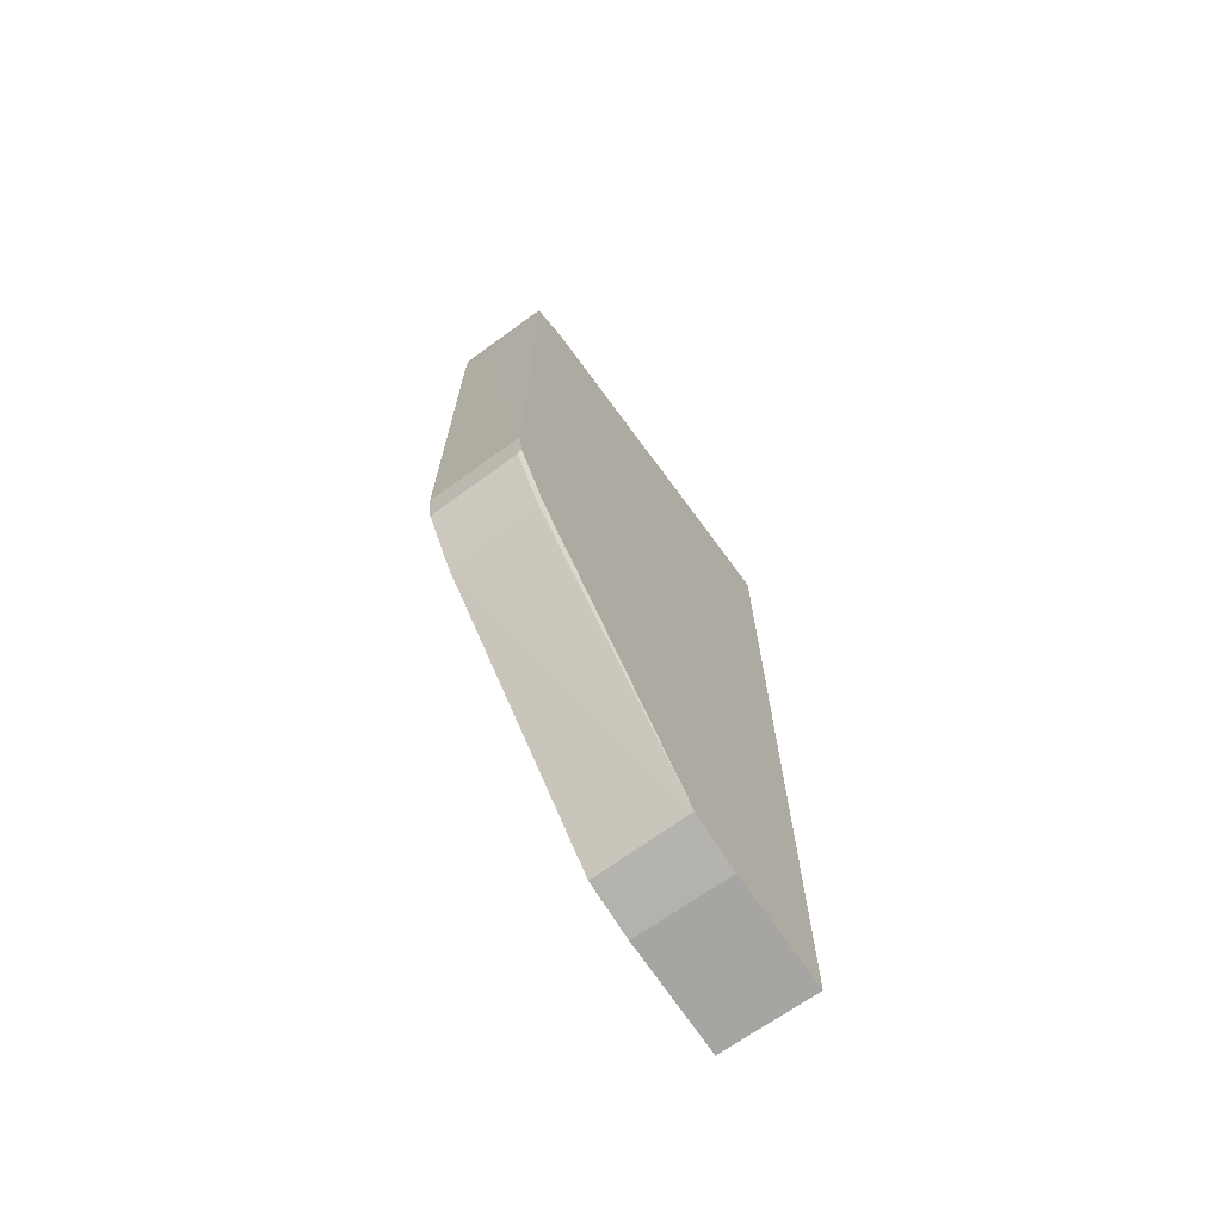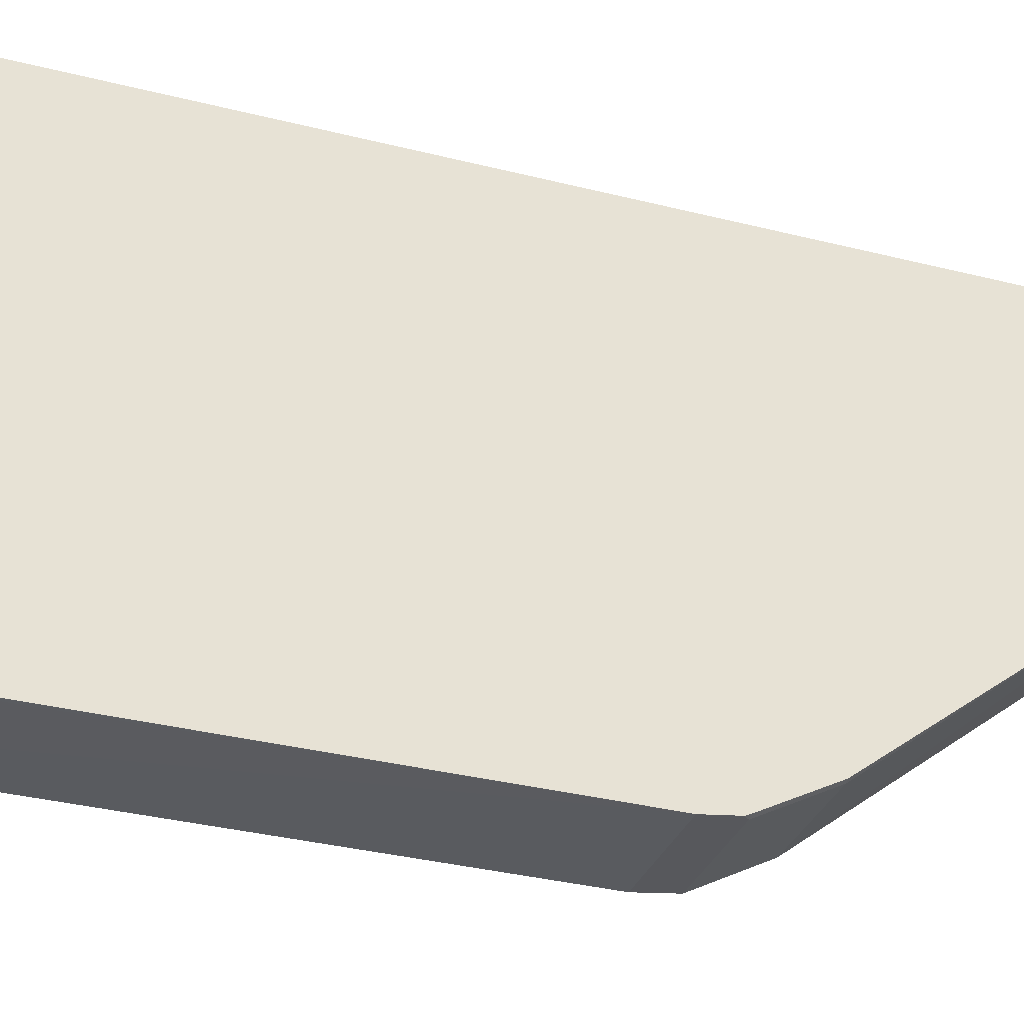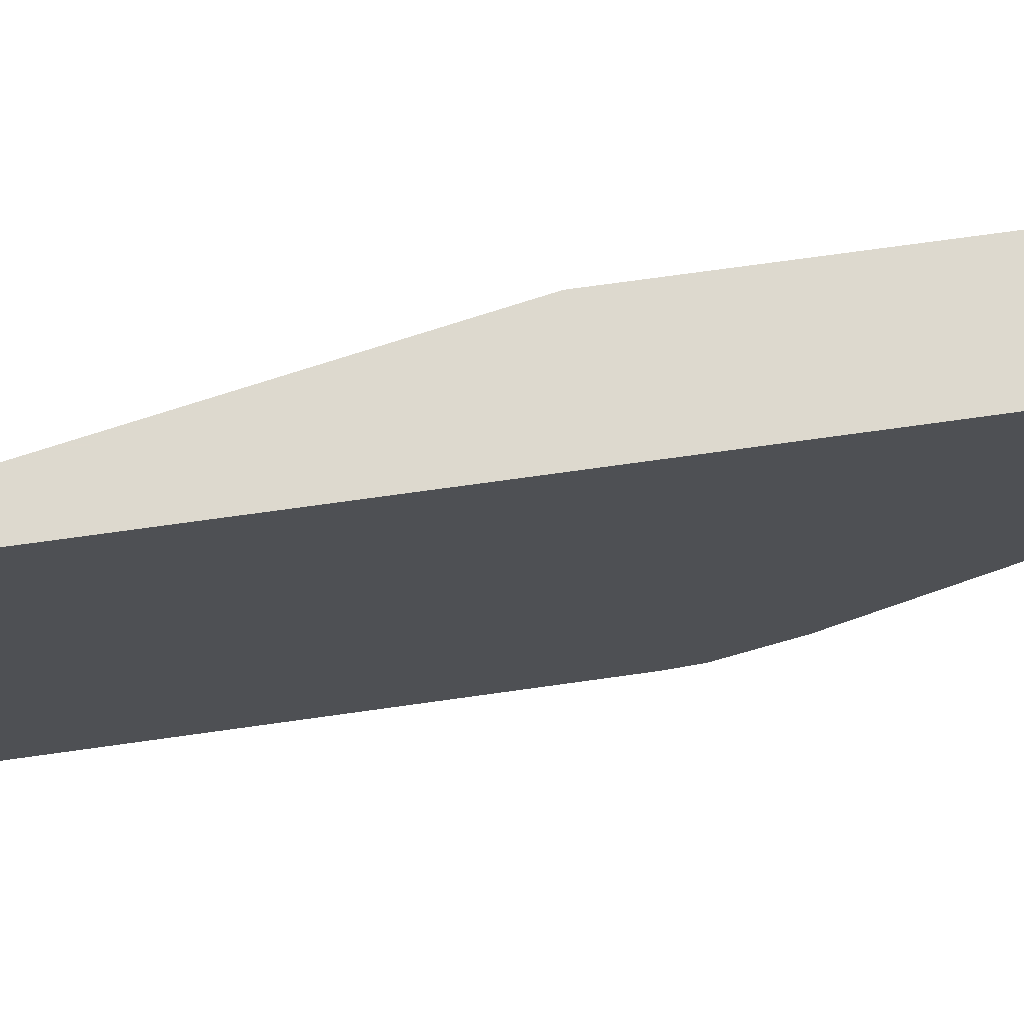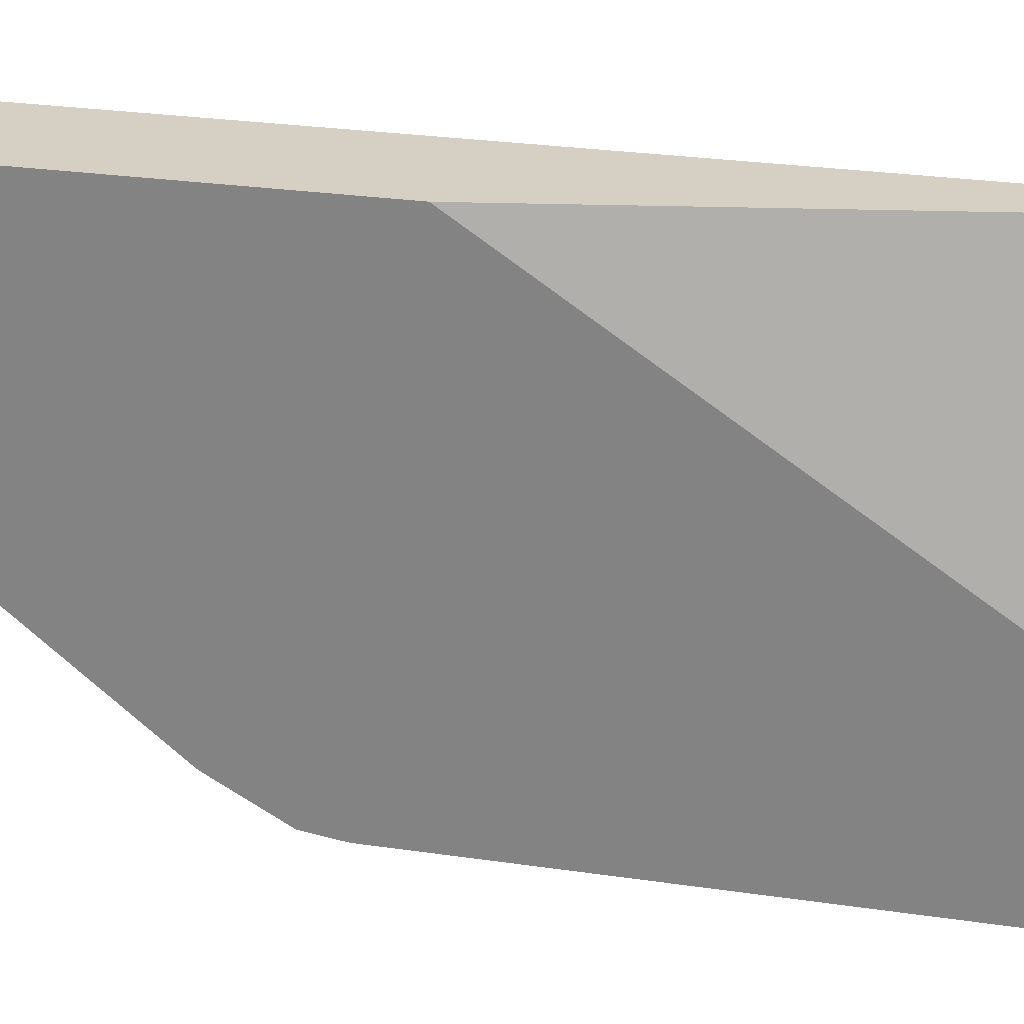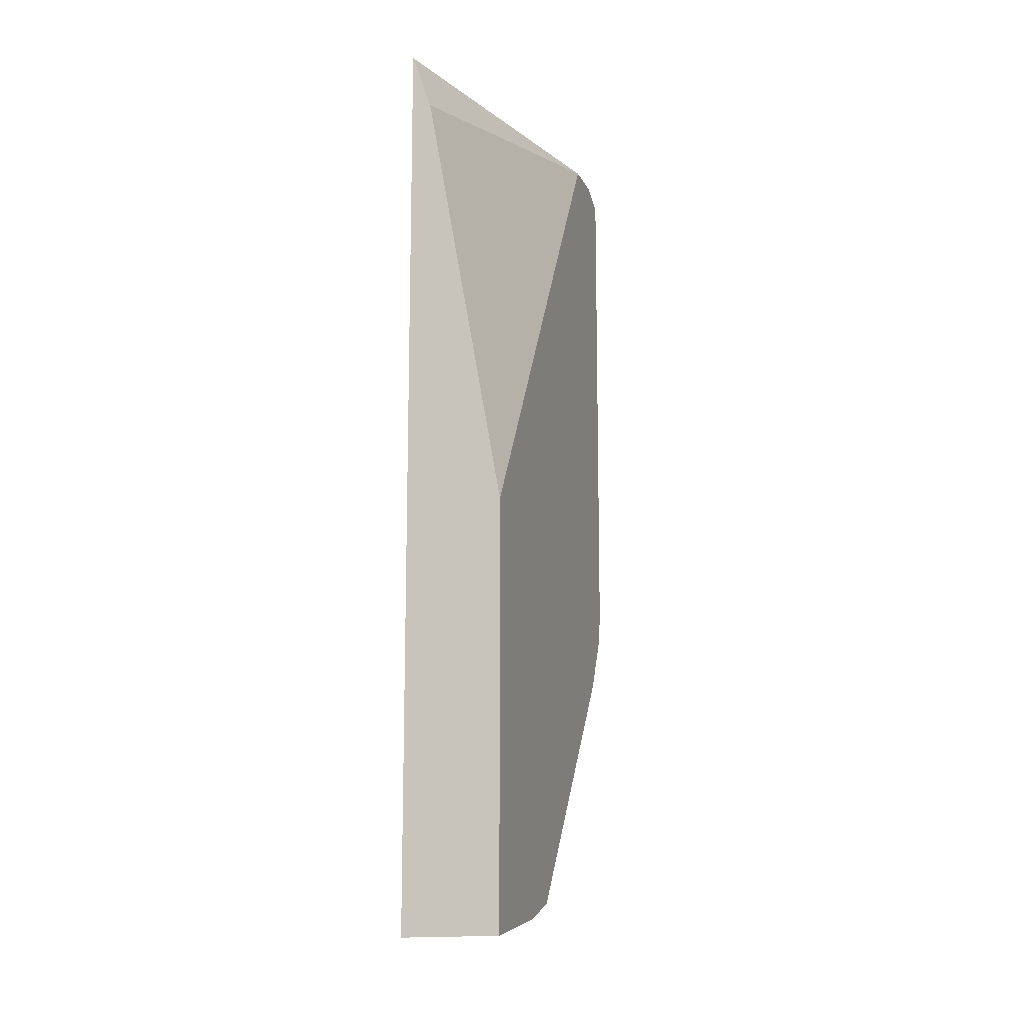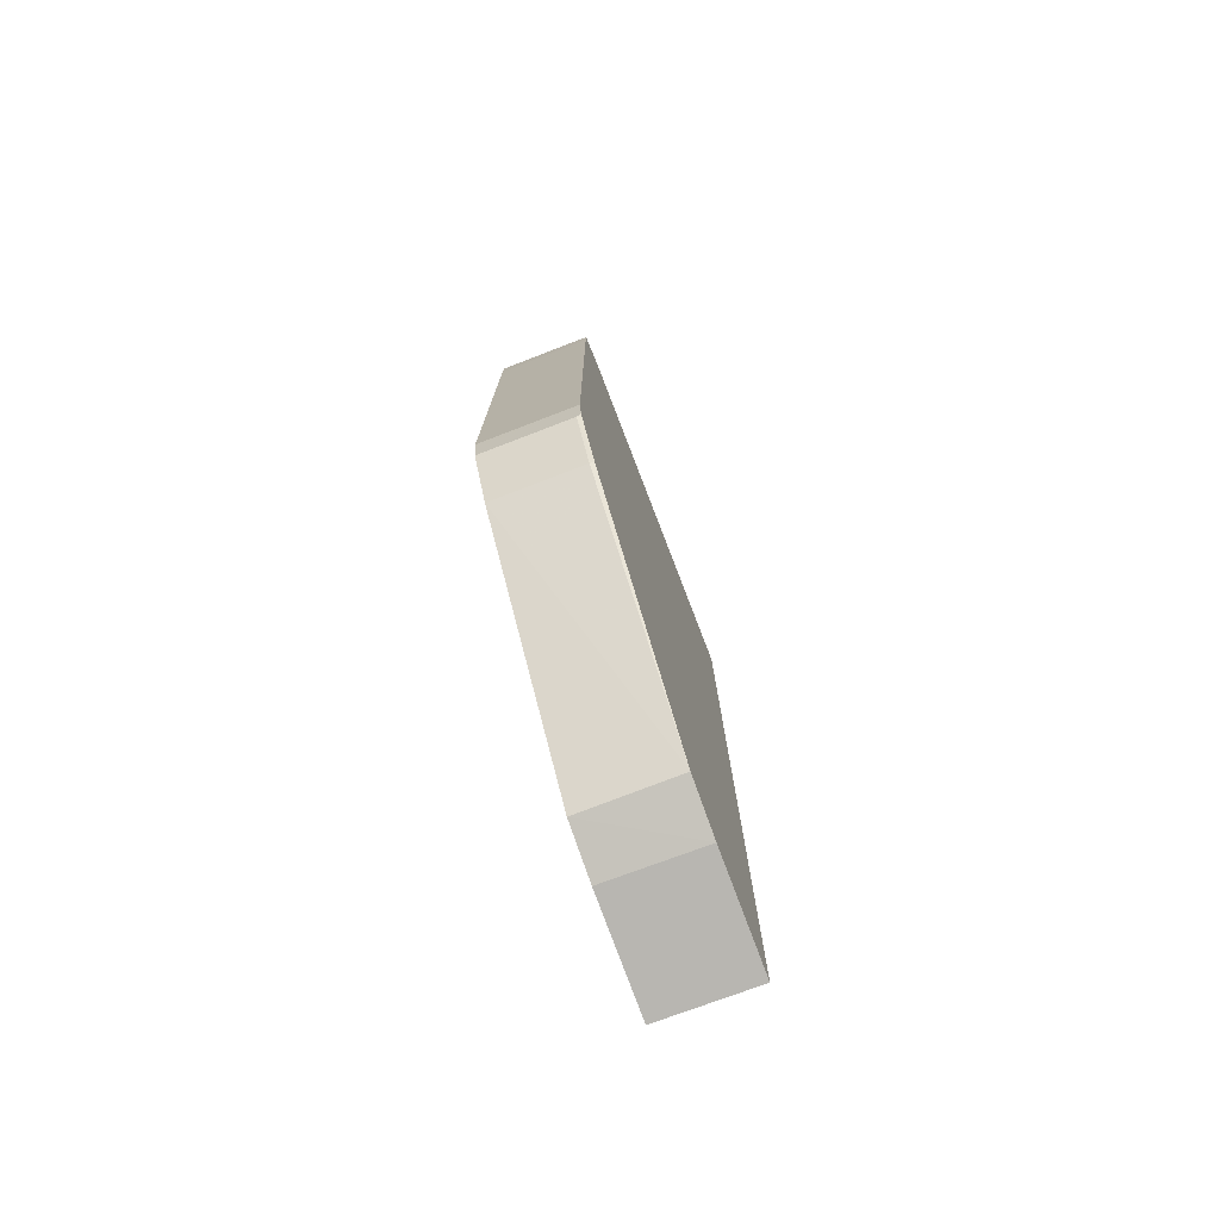
<metadata>
{"format":"obj","ext":"obj","renderer":"f3d","projection":"perspective","resolution":1024,"background":"white","views":[{"elev":-69.9,"azim":-144.0,"up":"+Y"},{"elev":-32.7,"azim":-109.7,"up":"+Z"},{"elev":71.7,"azim":-98.0,"up":"+Z"},{"elev":26.2,"azim":103.1,"up":"+Z"},{"elev":-12.9,"azim":16.9,"up":"+Y"},{"elev":-76.2,"azim":-159.0,"up":"+Y"}]}
</metadata>
<code>
v -0.5323 0.7179 0.04973
v -0.5316 0.7159 0.04973
v -0.5034 0.7147 -0.04418
v -0.5034 0.7149 -0.05109
v -0.5034 0.7151 -0.05966
v -0.5323 0.7153 -0.05834
v -0.5323 0.448 0.04973
v -0.5264 0.701 0.04973
v -0.5034 0.5731 0.04973
v -0.531 0.7151 -0.05966
v -0.5034 0.7133 -0.06406
v -0.5323 0.715 -0.05963
v -0.5323 0.4521 0.01671
v -0.5034 0.4486 0.04973
v -0.5034 0.711 -0.06952
v -0.531 0.711 -0.06952
v -0.5323 0.7109 -0.06951
v -0.5323 0.4571 0.001148
v -0.5034 0.4576 0.001405
v -0.5034 0.4529 0.01671
v -0.5034 0.7065 -0.06958
v -0.5119 0.701 -0.06966
v -0.531 0.701 -0.0696
v -0.5323 0.7023 -0.06958
v -0.5034 0.5309 -0.05834
v -0.5323 0.5311 -0.05813
v -0.531 0.5309 -0.05834
v -0.5034 0.701 -0.06965
v -0.5034 0.5576 -0.06923
v -0.5323 0.5576 -0.06923
v -0.5034 0.5481 -0.06789
v -0.531 0.5481 -0.06789
v -0.5323 0.5482 -0.06753
v -0.5034 0.5534 -0.06863
v -0.5323 0.5494 -0.06807
f 1 2 3
f 1 3 4
f 1 4 5
f 1 5 6
f 1 6 12
f 1 12 17
f 1 17 24
f 1 24 30
f 1 30 35
f 1 35 33
f 1 33 26
f 1 26 18
f 1 18 13
f 1 13 7
f 1 7 14
f 1 14 9
f 1 9 8
f 1 8 2
f 2 8 3
f 3 8 9
f 3 9 14
f 3 14 20
f 3 20 19
f 3 19 25
f 3 25 31
f 3 31 34
f 3 34 29
f 3 29 28
f 3 28 21
f 3 21 15
f 3 15 11
f 3 11 5
f 3 5 4
f 5 10 6
f 5 11 10
f 6 10 12
f 7 13 14
f 10 11 15
f 10 15 16
f 10 16 17
f 10 17 12
f 13 18 19
f 13 19 20
f 13 20 14
f 15 21 22
f 15 22 16
f 16 22 23
f 16 23 17
f 17 23 24
f 18 25 19
f 18 26 27
f 18 27 25
f 21 28 22
f 22 28 29
f 22 29 30
f 22 30 23
f 23 30 24
f 25 27 32
f 25 32 31
f 26 32 27
f 26 33 32
f 29 34 30
f 30 34 35
f 31 32 35
f 31 35 34
f 32 33 35

</code>
